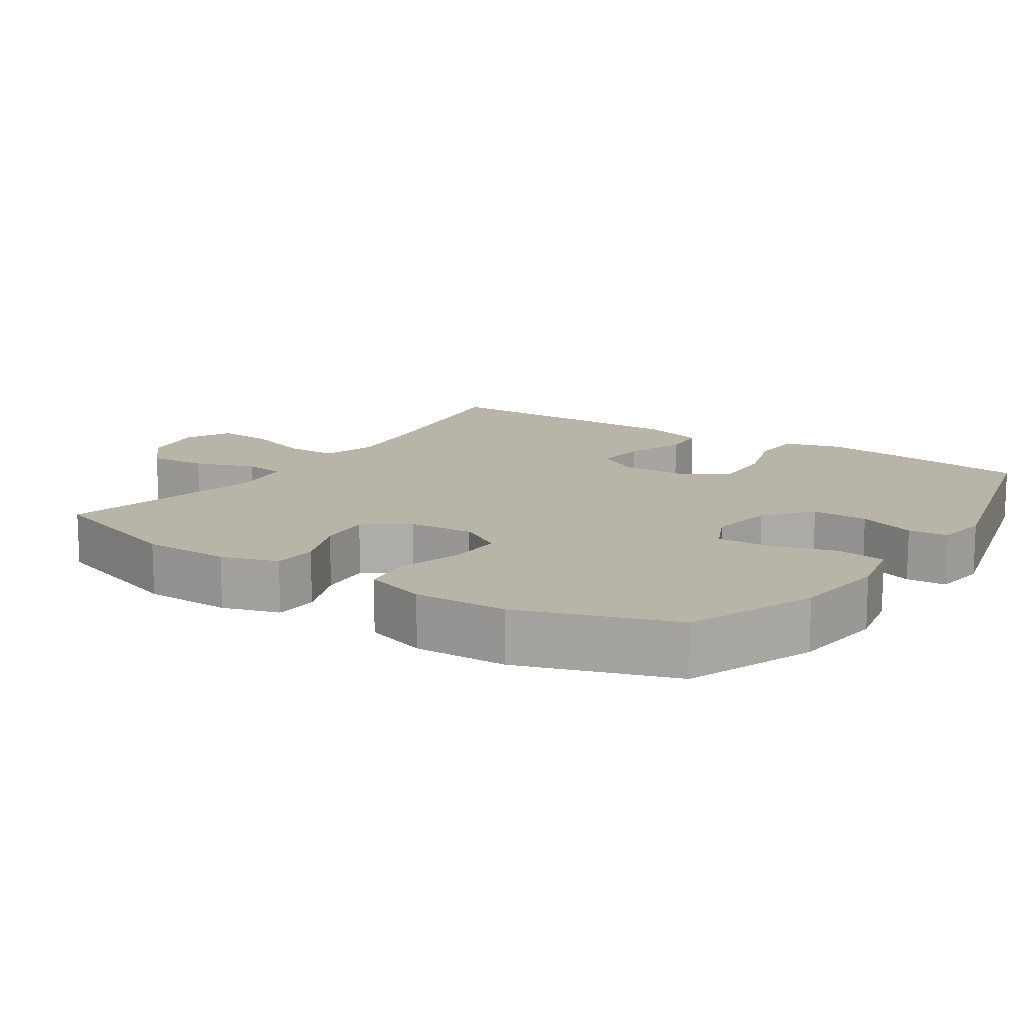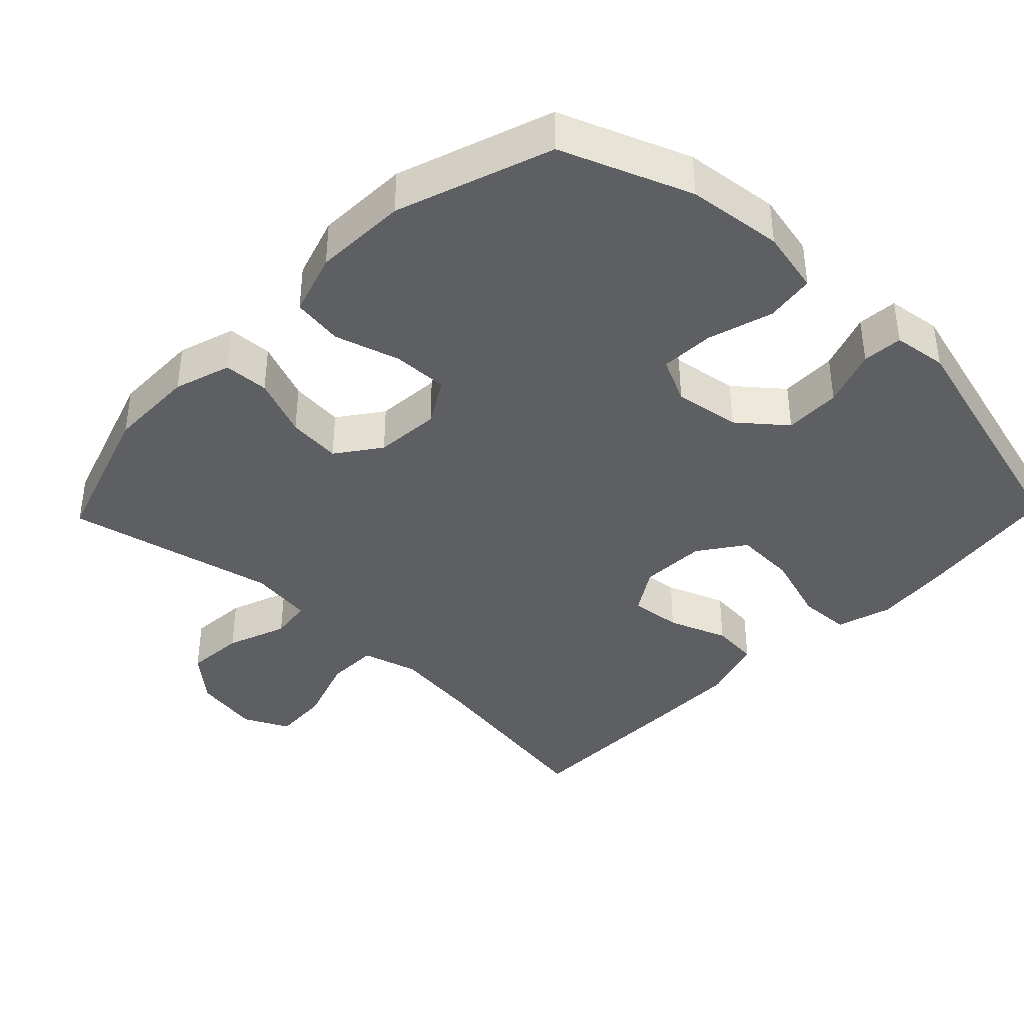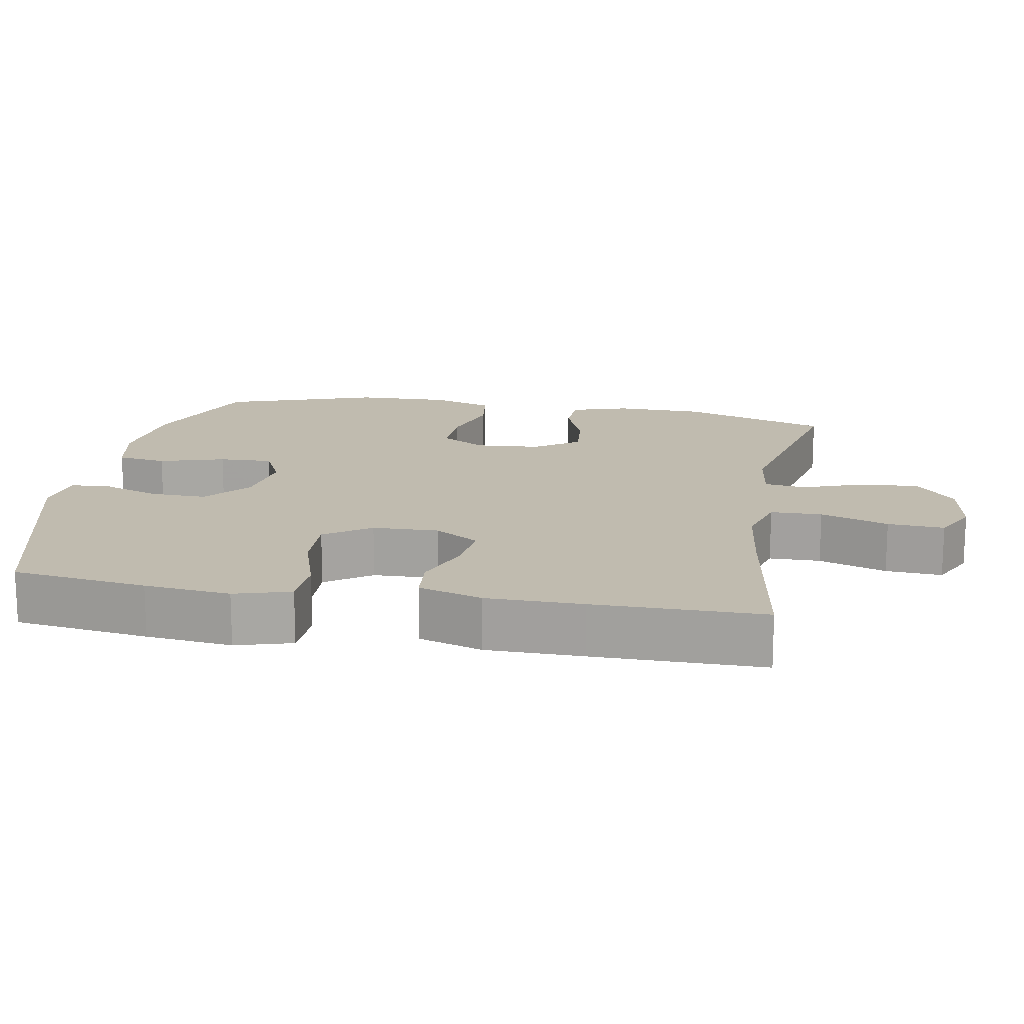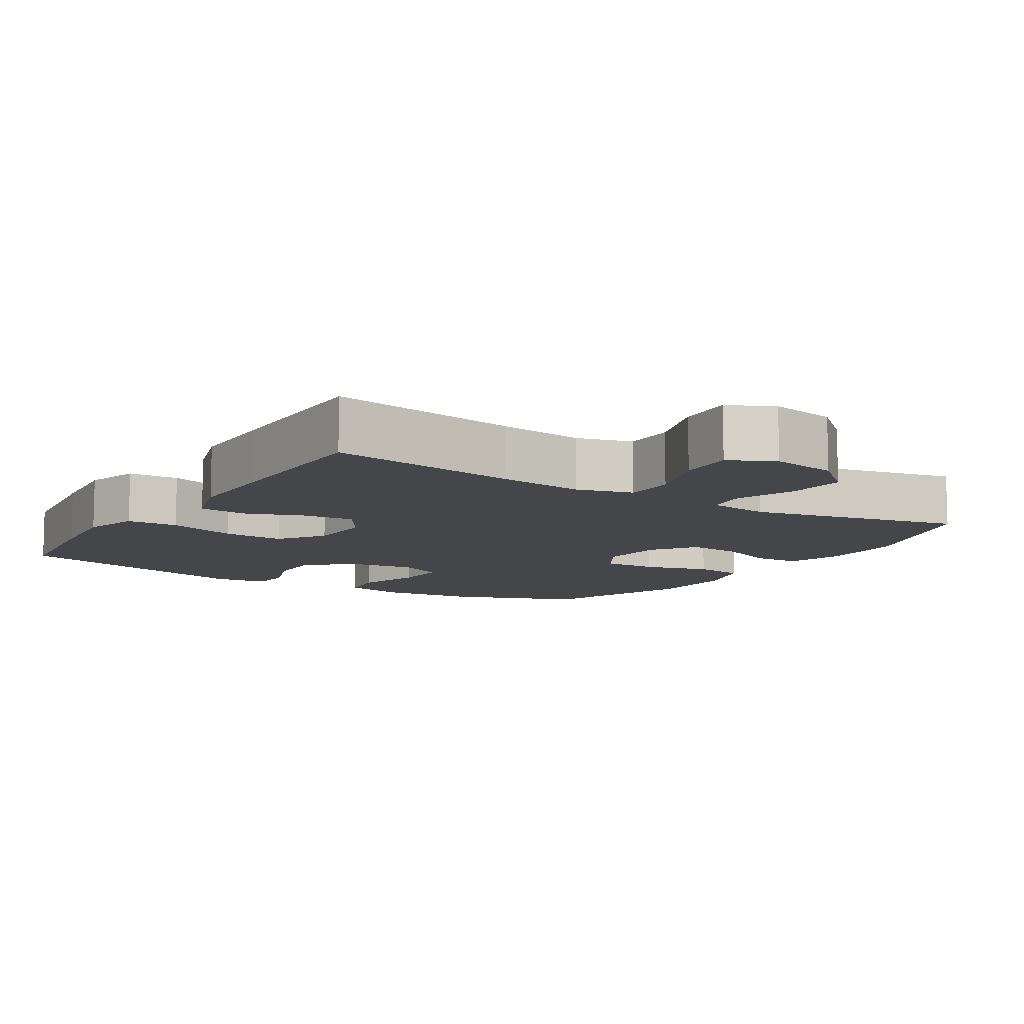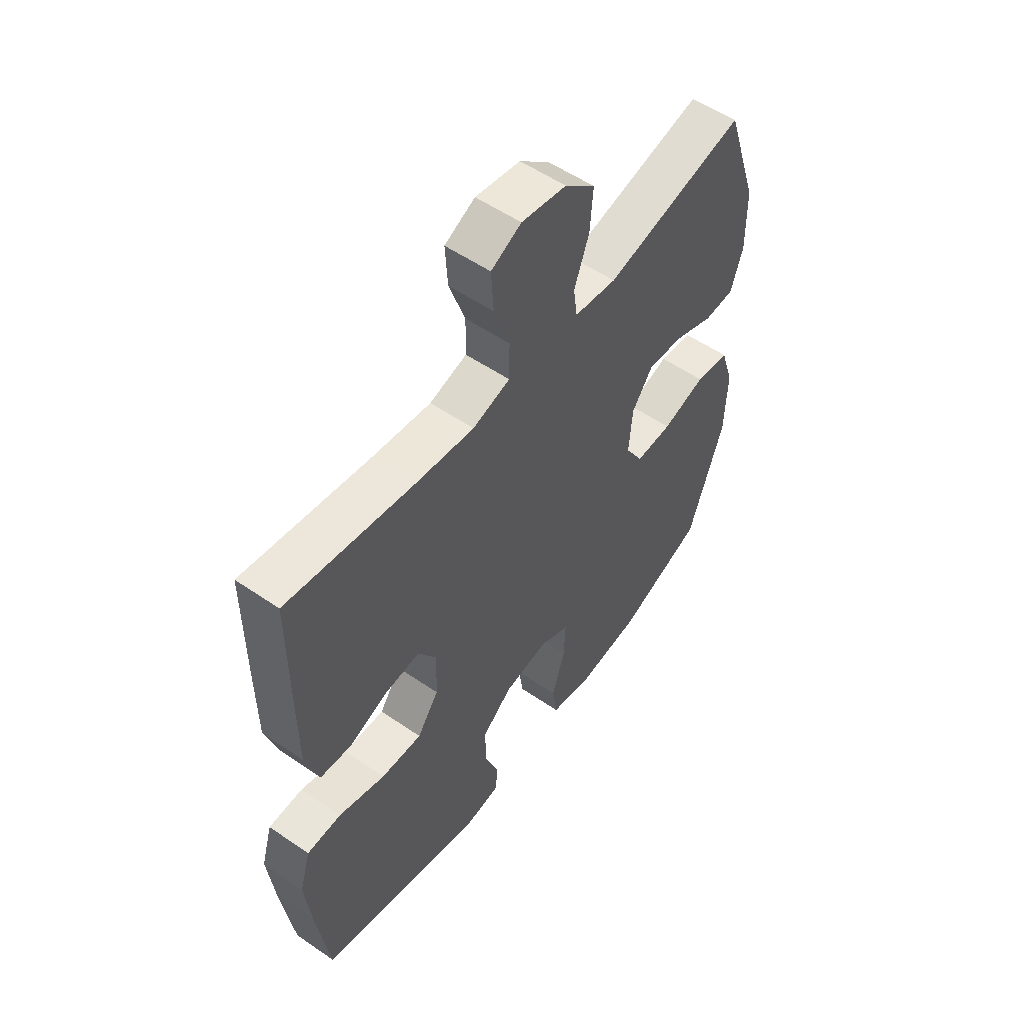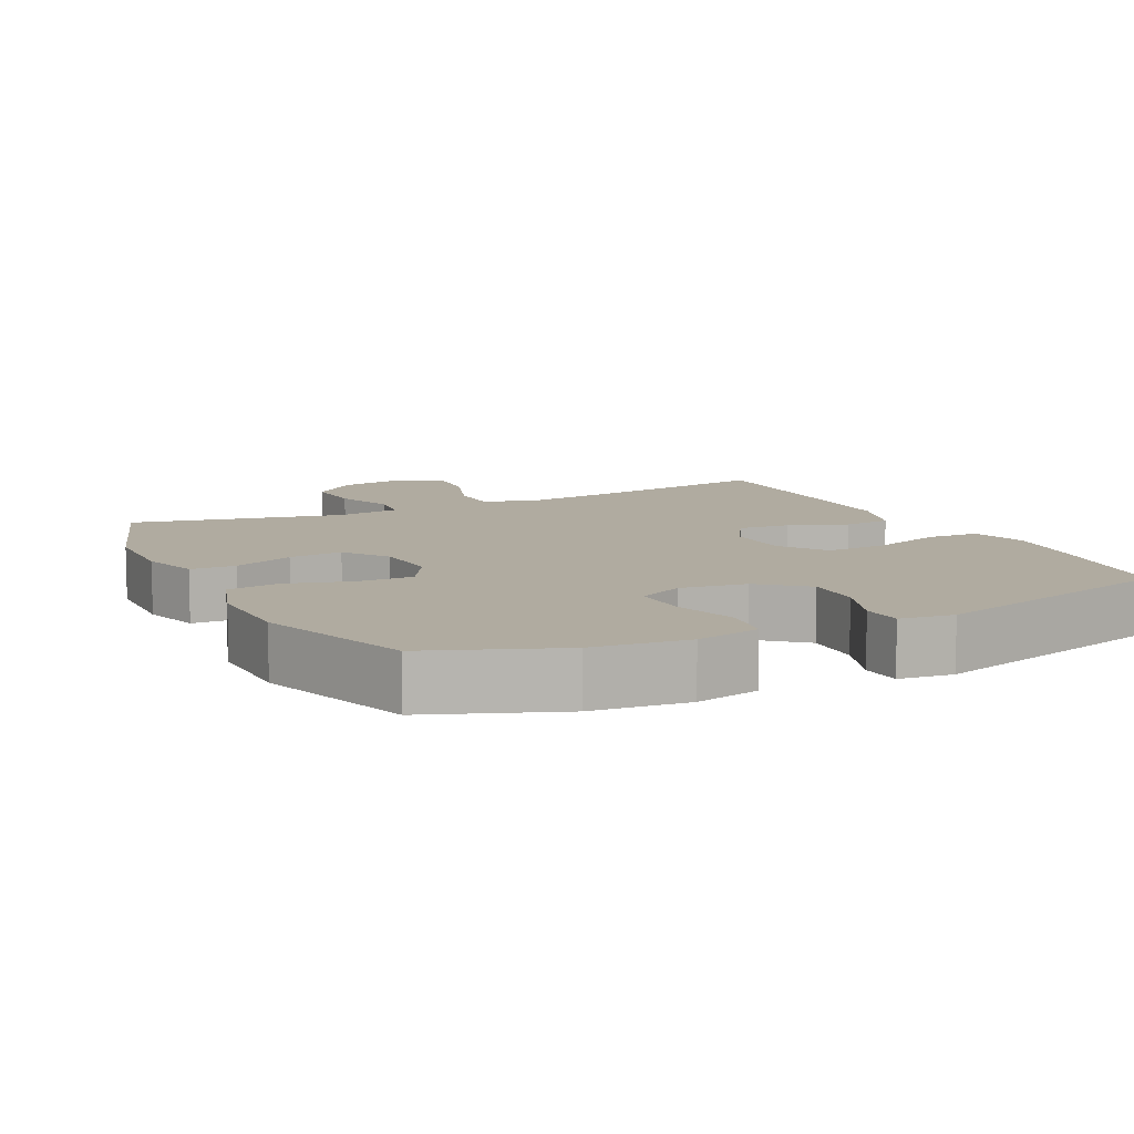
<metadata>
{"format":"obj","ext":"obj","renderer":"f3d","projection":"perspective","resolution":1024,"background":"white","views":[{"elev":13.3,"azim":123.7,"up":"+Y"},{"elev":-39.5,"azim":136.0,"up":"+Y"},{"elev":16.0,"azim":-79.8,"up":"+Y"},{"elev":-9.7,"azim":-32.3,"up":"+Y"},{"elev":54.8,"azim":-54.0,"up":"+Z"},{"elev":9.8,"azim":153.7,"up":"+Y"}]}
</metadata>
<code>
v 0.5 0.07 0.5
v 0.569 0.07 0.293
v 0.571 0.07 0.17
v 0.546 0.07 0.091
v 0.483 0.07 0.088
v 0.4 0.07 0.121
v 0.325 0.07 0.128
v 0.281 0.07 0.067
v 0.274 0.07 -0.024
v 0.311 0.07 -0.087
v 0.388 0.07 -0.085
v 0.479 0.07 -0.058
v 0.55 0.07 -0.068
v 0.578 0.07 -0.155
v 0.574 0.07 -0.285
v 0.5 0.07 -0.5
v 0.32 0.07 -0.57
v 0.187 0.07 -0.585
v 0.098 0.07 -0.566
v 0.088 0.07 -0.497
v 0.115 0.07 -0.406
v 0.118 0.07 -0.331
v 0.055 0.07 -0.301
v -0.037 0.07 -0.315
v -0.101 0.07 -0.368
v -0.099 0.07 -0.447
v -0.07 0.07 -0.527
v -0.074 0.07 -0.583
v -0.149 0.07 -0.593
v -0.5 0.07 -0.5
v -0.526 0.07 -0.312
v -0.539 0.07 -0.192
v -0.516 0.07 -0.114
v -0.444 0.07 -0.111
v -0.346 0.07 -0.142
v -0.26 0.07 -0.146
v -0.215 0.07 -0.082
v -0.212 0.07 0.01
v -0.251 0.07 0.072
v -0.323 0.07 0.065
v -0.405 0.07 0.034
v -0.471 0.07 0.04
v -0.499 0.07 0.129
v -0.5 0.07 0.263
v -0.5 0.07 0.5
v -0.234 0.07 0.458
v -0.113 0.07 0.443
v -0.035 0.07 0.465
v -0.034 0.07 0.537
v -0.067 0.07 0.632
v -0.072 0.07 0.711
v -0.009 0.07 0.742
v 0.084 0.07 0.726
v 0.147 0.07 0.671
v 0.141 0.07 0.589
v 0.11 0.07 0.505
v 0.118 0.07 0.447
v 0.206 0.07 0.435
v 0.5 0 0.5
v 0.569 0 0.293
v 0.571 0 0.17
v 0.546 0 0.091
v 0.483 0 0.088
v 0.4 0 0.121
v 0.325 0 0.128
v 0.281 0 0.067
v 0.274 0 -0.024
v 0.311 0 -0.087
v 0.388 0 -0.085
v 0.479 0 -0.058
v 0.55 0 -0.068
v 0.578 0 -0.155
v 0.574 0 -0.285
v 0.5 0 -0.5
v 0.32 0 -0.57
v 0.187 0 -0.585
v 0.098 0 -0.566
v 0.088 0 -0.497
v 0.115 0 -0.406
v 0.118 0 -0.331
v 0.055 0 -0.301
v -0.037 0 -0.315
v -0.101 0 -0.368
v -0.099 0 -0.447
v -0.07 0 -0.527
v -0.074 0 -0.583
v -0.149 0 -0.593
v -0.5 0 -0.5
v -0.526 0 -0.312
v -0.539 0 -0.192
v -0.516 0 -0.114
v -0.444 0 -0.111
v -0.346 0 -0.142
v -0.26 0 -0.146
v -0.215 0 -0.082
v -0.212 0 0.01
v -0.251 0 0.072
v -0.323 0 0.065
v -0.405 0 0.034
v -0.471 0 0.04
v -0.499 0 0.129
v -0.5 0 0.263
v -0.5 0 0.5
v -0.234 0 0.458
v -0.113 0 0.443
v -0.035 0 0.465
v -0.034 0 0.537
v -0.067 0 0.632
v -0.072 0 0.711
v -0.009 0 0.742
v 0.084 0 0.726
v 0.147 0 0.671
v 0.141 0 0.589
v 0.11 0 0.505
v 0.118 0 0.447
v 0.206 0 0.435
f 54 55 56
f 53 54 56
f 52 53 56
f 51 52 56
f 50 51 56
f 49 50 56
f 48 49 56 57
f 47 48 57 58
f 44 45 46
f 43 44 46
f 42 43 46
f 41 42 46
f 40 41 46
f 39 40 46 47
f 38 39 47 58
f 33 34 35
f 32 33 35
f 31 32 35
f 30 31 35
f 29 30 35
f 28 29 35
f 27 28 35
f 26 27 35
f 25 26 35 36
f 24 25 36 37
f 19 20 21
f 18 19 21
f 17 18 21
f 16 17 21
f 15 16 21
f 14 15 21
f 13 14 21
f 12 13 21
f 11 12 21
f 10 11 21 22
f 9 10 22 23
f 4 5 6
f 3 4 6
f 2 3 6
f 1 2 6
f 58 1 6
f 58 6 7
f 37 38 58
f 24 37 58
f 23 24 58
f 9 23 58
f 8 9 58
f 7 8 58
f 114 113 112
f 114 112 111
f 114 111 110
f 114 110 109
f 114 109 108
f 114 108 107
f 115 114 107 106
f 116 115 106 105
f 104 103 102
f 104 102 101
f 104 101 100
f 104 100 99
f 104 99 98
f 105 104 98 97
f 116 105 97 96
f 93 92 91
f 93 91 90
f 93 90 89
f 93 89 88
f 93 88 87
f 93 87 86
f 93 86 85
f 93 85 84
f 94 93 84 83
f 95 94 83 82
f 79 78 77
f 79 77 76
f 79 76 75
f 79 75 74
f 79 74 73
f 79 73 72
f 79 72 71
f 79 71 70
f 79 70 69
f 80 79 69 68
f 81 80 68 67
f 64 63 62
f 64 62 61
f 64 61 60
f 64 60 59
f 64 59 116
f 65 64 116
f 116 96 95
f 116 95 82
f 116 82 81
f 116 81 67
f 116 67 66
f 116 66 65
f 1 59 60 2
f 2 60 61 3
f 3 61 62 4
f 4 62 63 5
f 5 63 64 6
f 6 64 65 7
f 7 65 66 8
f 8 66 67 9
f 9 67 68 10
f 10 68 69 11
f 11 69 70 12
f 12 70 71 13
f 13 71 72 14
f 14 72 73 15
f 15 73 74 16
f 16 74 75 17
f 17 75 76 18
f 18 76 77 19
f 19 77 78 20
f 20 78 79 21
f 21 79 80 22
f 22 80 81 23
f 23 81 82 24
f 24 82 83 25
f 25 83 84 26
f 26 84 85 27
f 27 85 86 28
f 28 86 87 29
f 29 87 88 30
f 30 88 89 31
f 31 89 90 32
f 32 90 91 33
f 33 91 92 34
f 34 92 93 35
f 35 93 94 36
f 36 94 95 37
f 37 95 96 38
f 38 96 97 39
f 39 97 98 40
f 40 98 99 41
f 41 99 100 42
f 42 100 101 43
f 43 101 102 44
f 44 102 103 45
f 45 103 104 46
f 46 104 105 47
f 47 105 106 48
f 48 106 107 49
f 49 107 108 50
f 50 108 109 51
f 51 109 110 52
f 52 110 111 53
f 53 111 112 54
f 54 112 113 55
f 55 113 114 56
f 56 114 115 57
f 57 115 116 58
f 58 116 59 1

</code>
